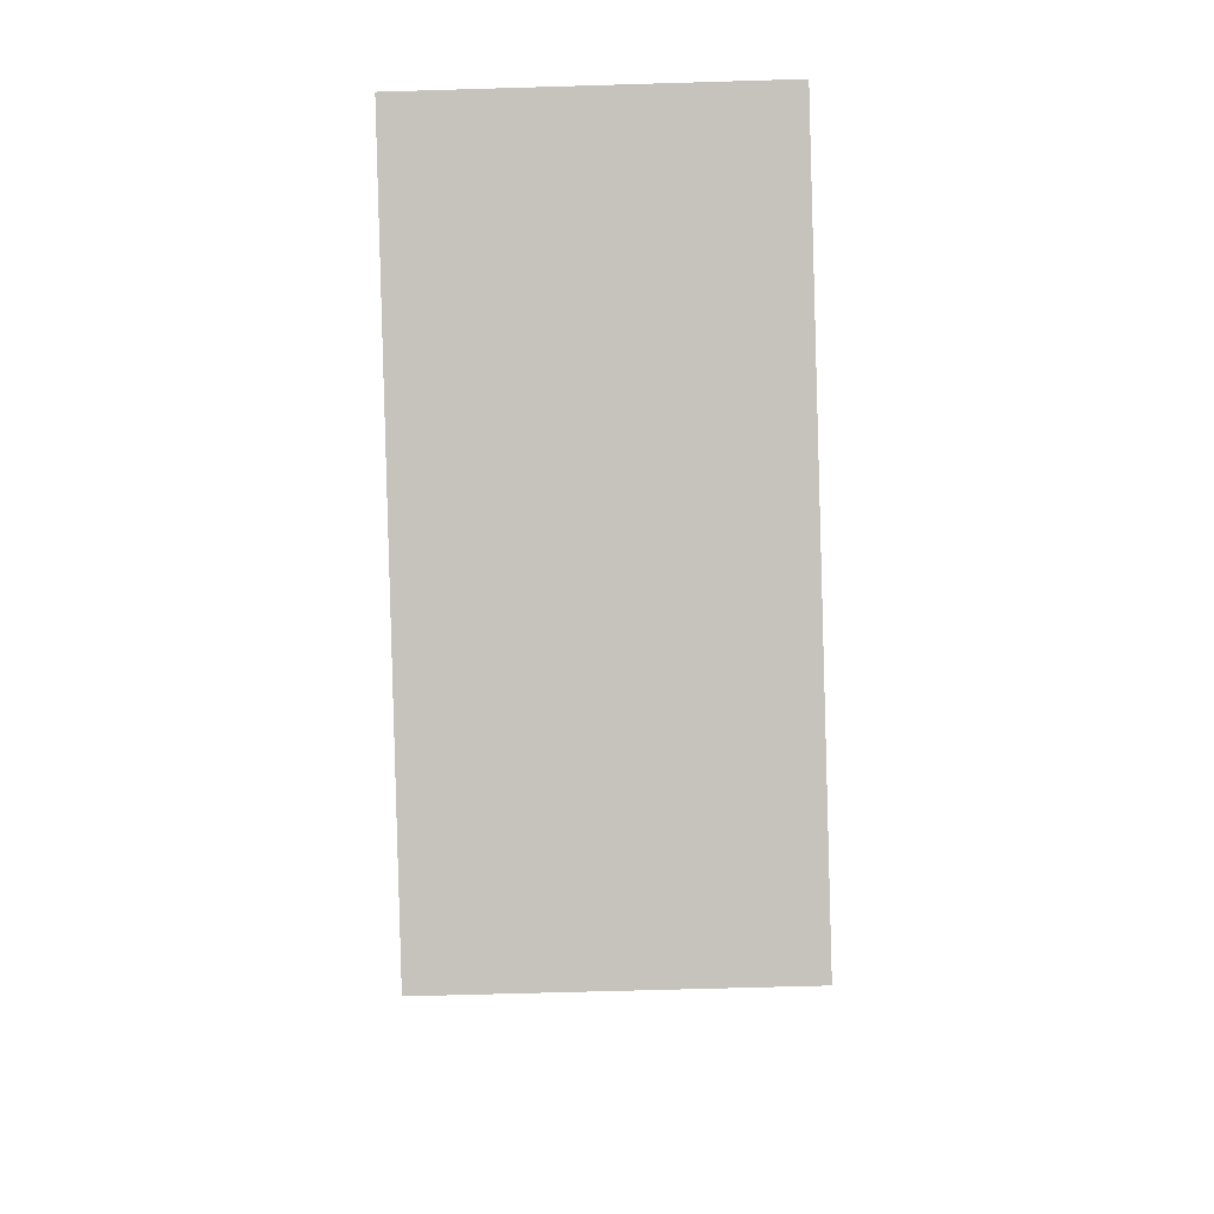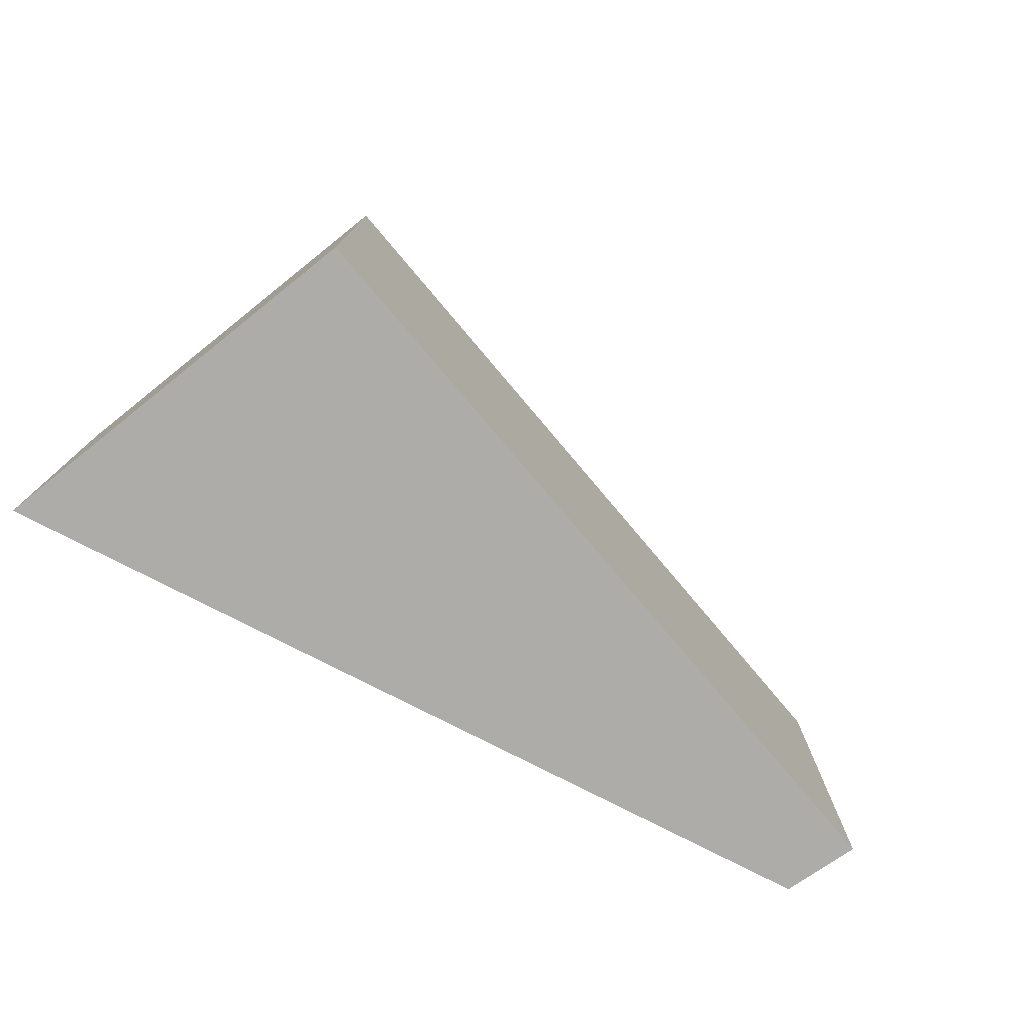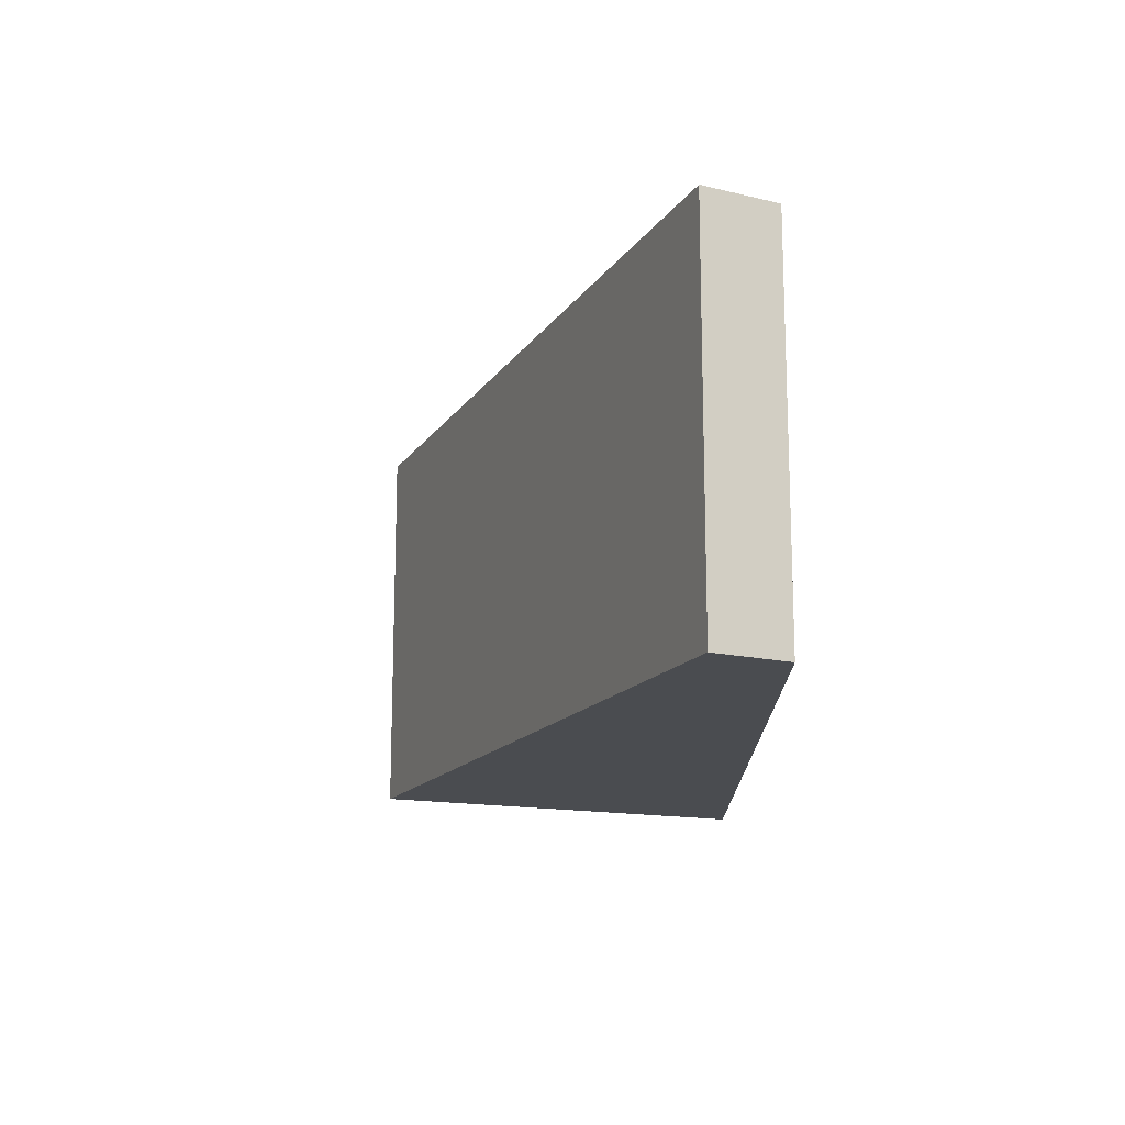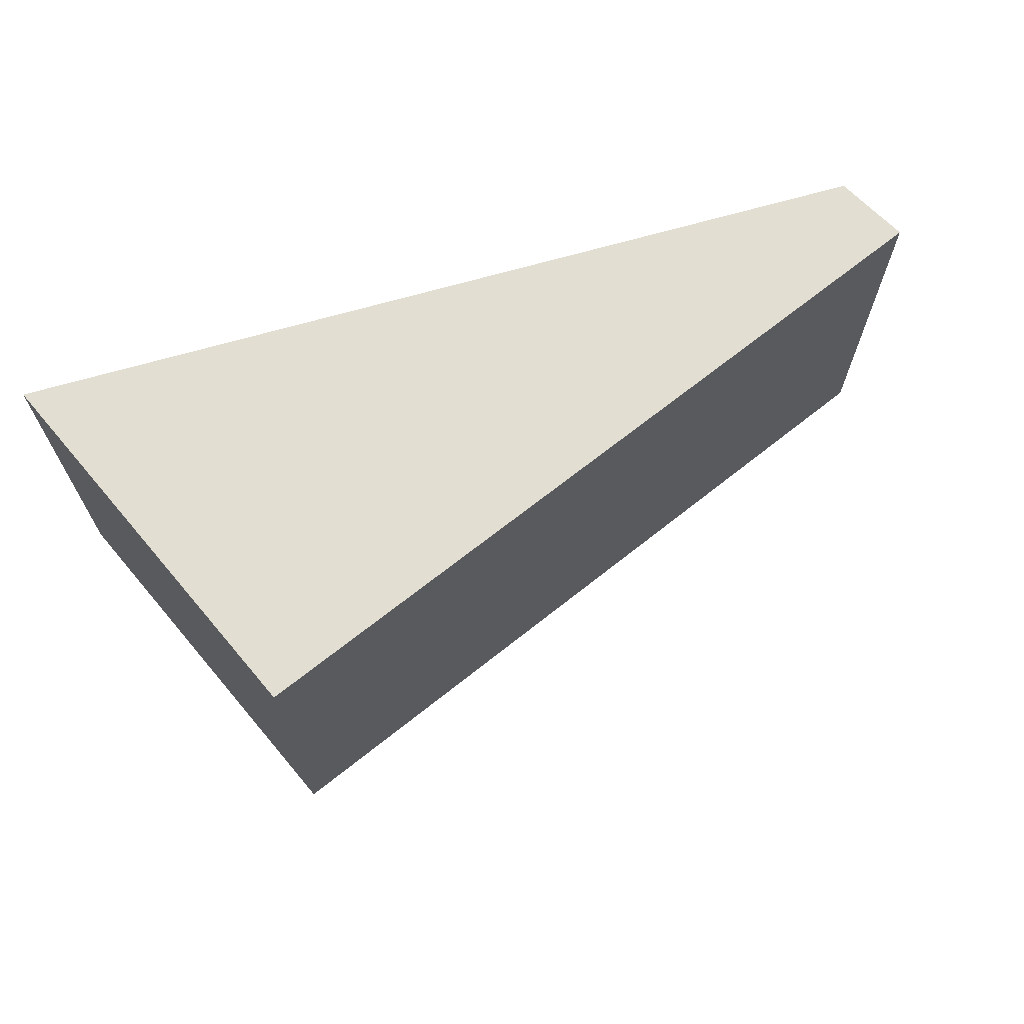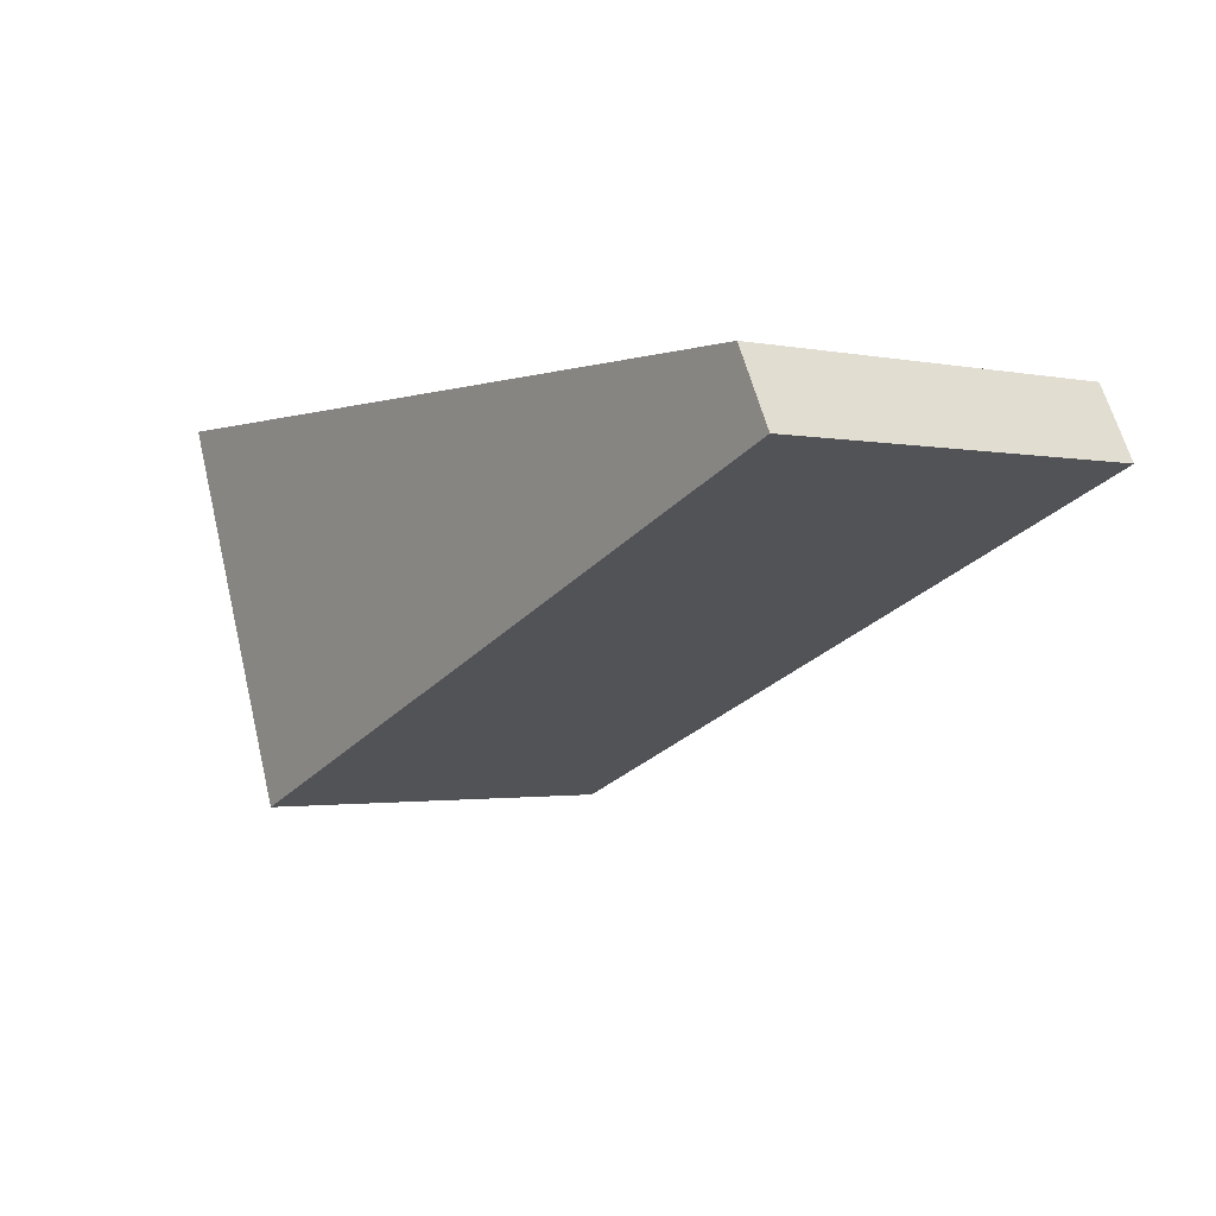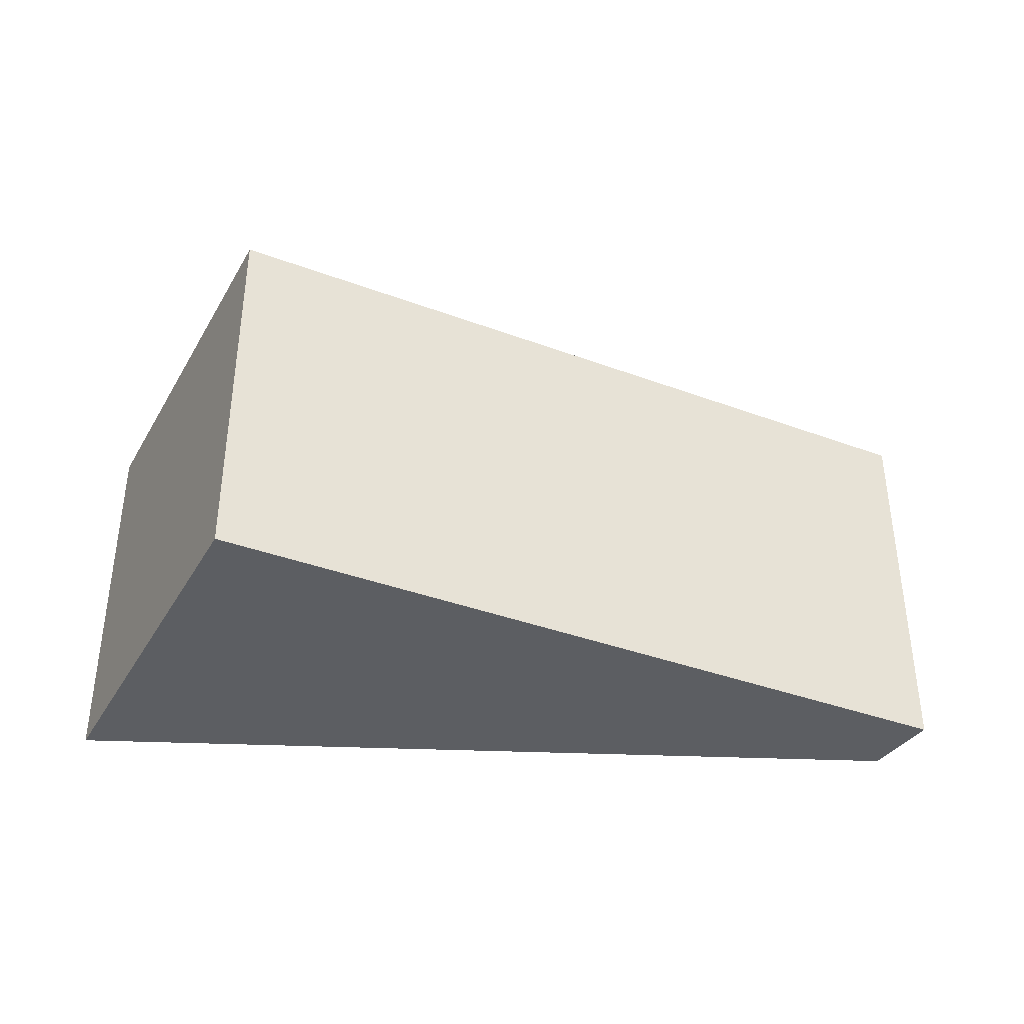
<metadata>
{"format":"obj","ext":"obj","renderer":"f3d","projection":"perspective","resolution":1024,"background":"white","views":[{"elev":-67.0,"azim":-88.3,"up":"+Z"},{"elev":-76.6,"azim":151.9,"up":"+Y"},{"elev":-15.0,"azim":-90.1,"up":"+Y"},{"elev":67.9,"azim":163.1,"up":"+Y"},{"elev":-1.7,"azim":-126.2,"up":"+Z"},{"elev":-37.6,"azim":176.3,"up":"+Y"}]}
</metadata>
<code>
v  9.494 4.88 -3.793
v  0.458 4.88 0.888
v  11.57 4.88 1.03
v  0 4.88 2.988e-16
v  11.57 -6.307e-17 1.03
v  9.494 2.323e-16 -3.793
v  0 0 0
v  0.458 -5.437e-17 0.888
g defaultobject
f 1 2 3
f 2 1 4
f 5 1 3
f 1 5 6
f 6 4 1
f 4 6 7
f 7 2 4
f 2 7 8
f 8 3 2
f 3 8 5
f 8 6 5
f 6 8 7

</code>
